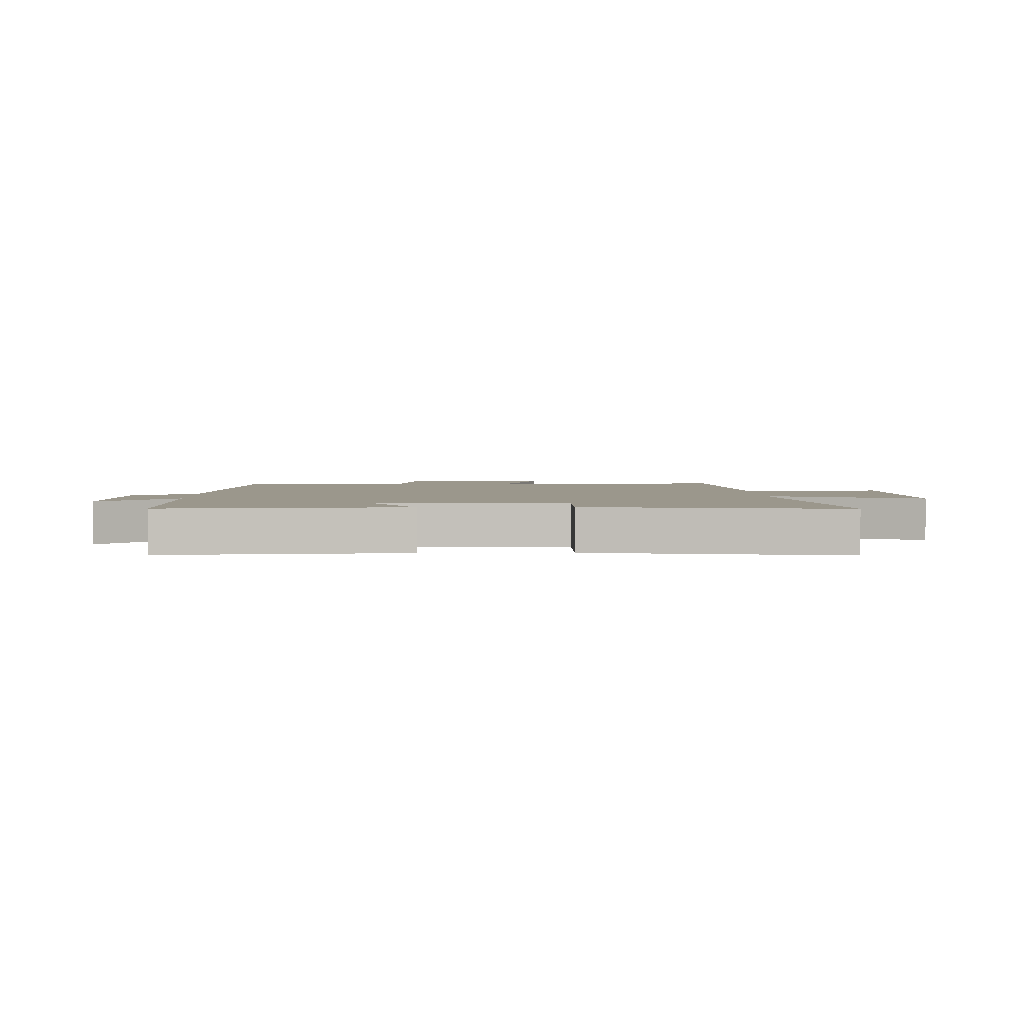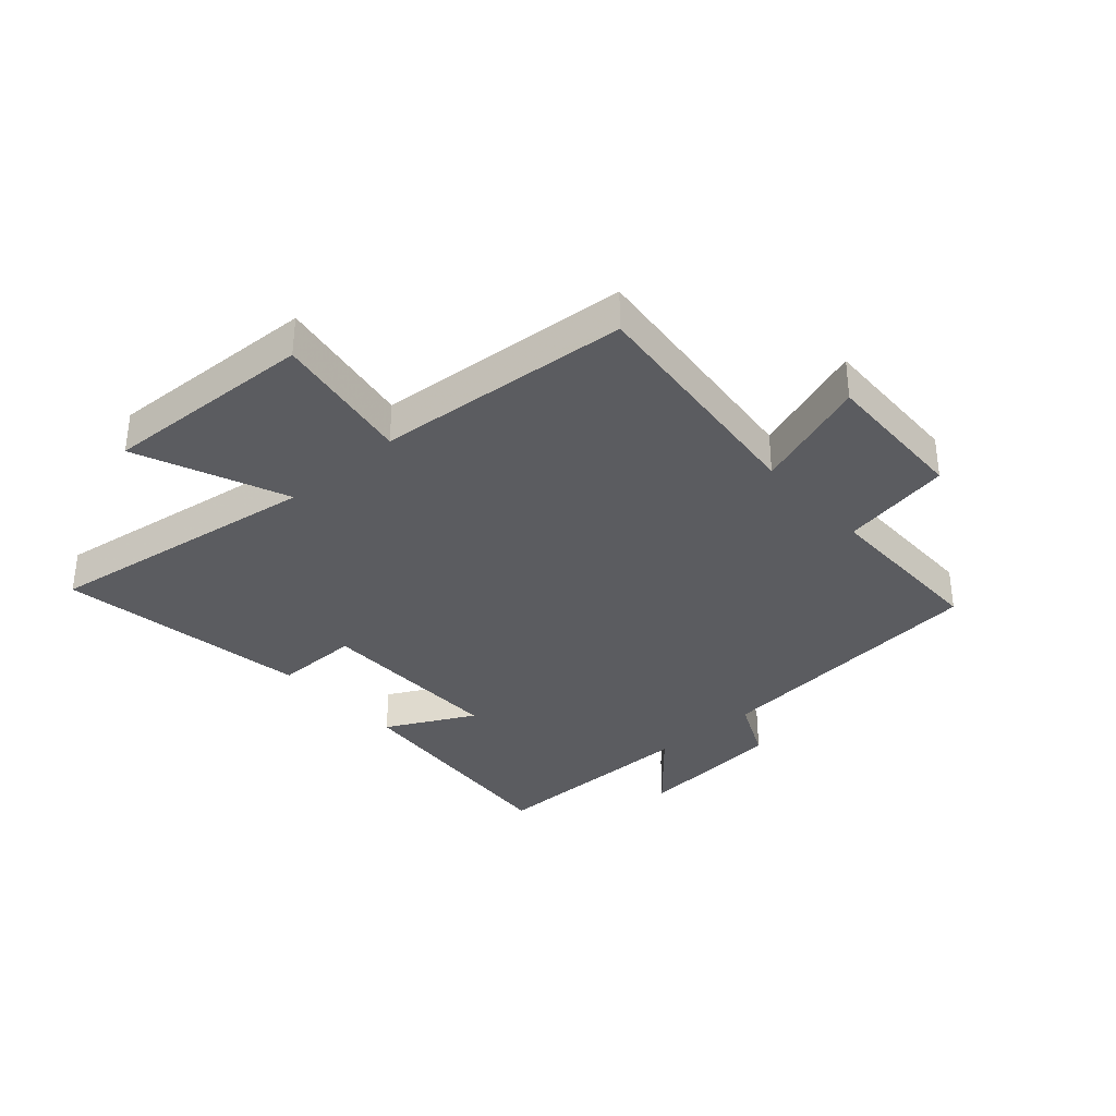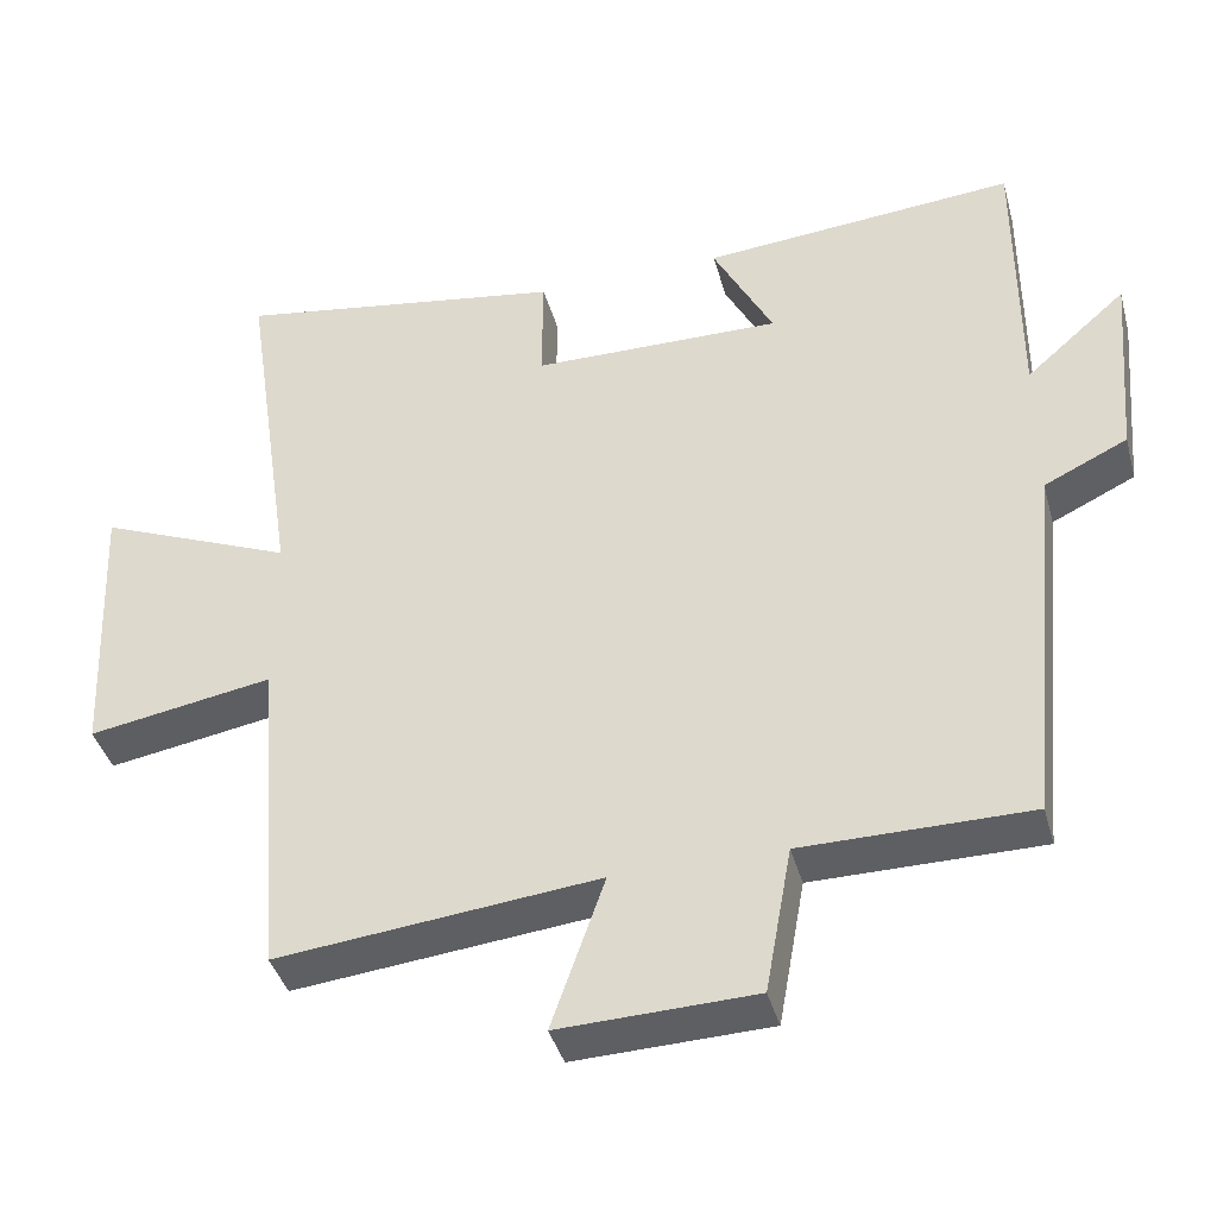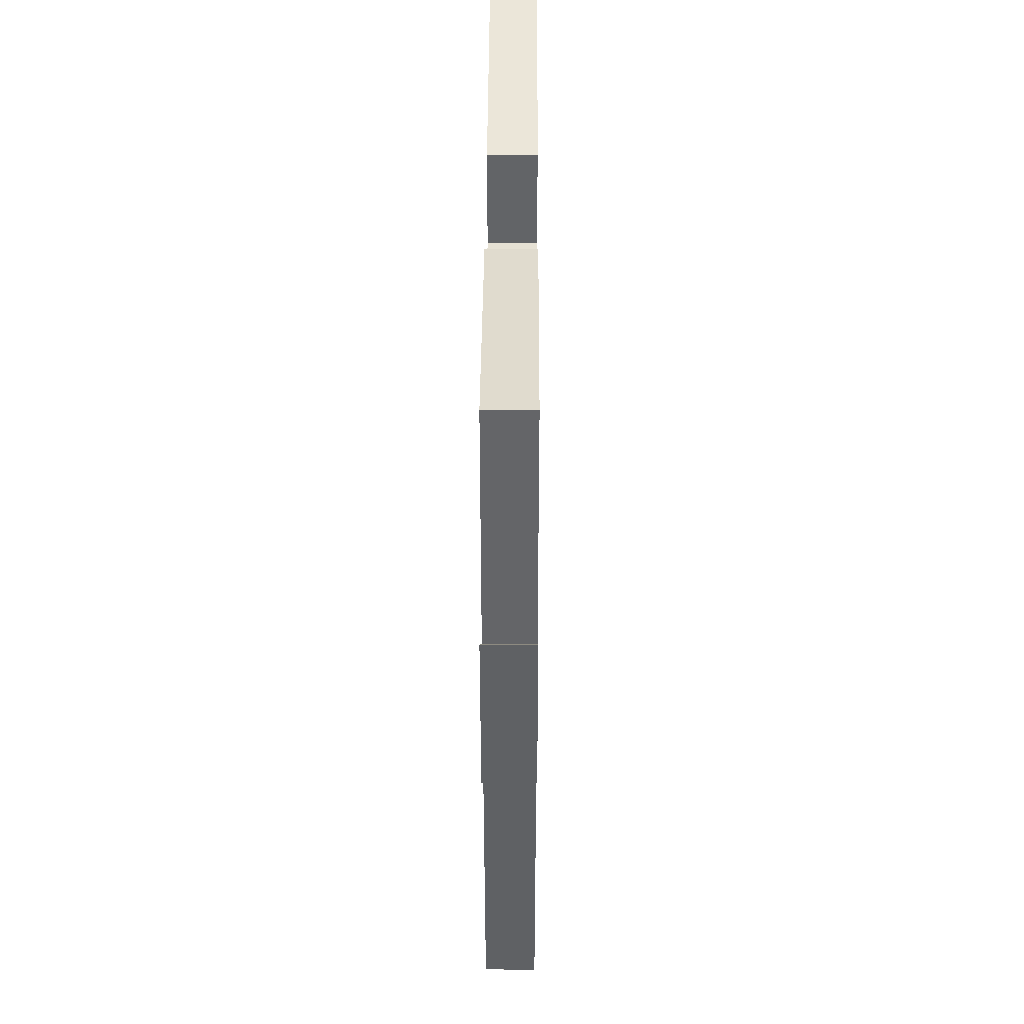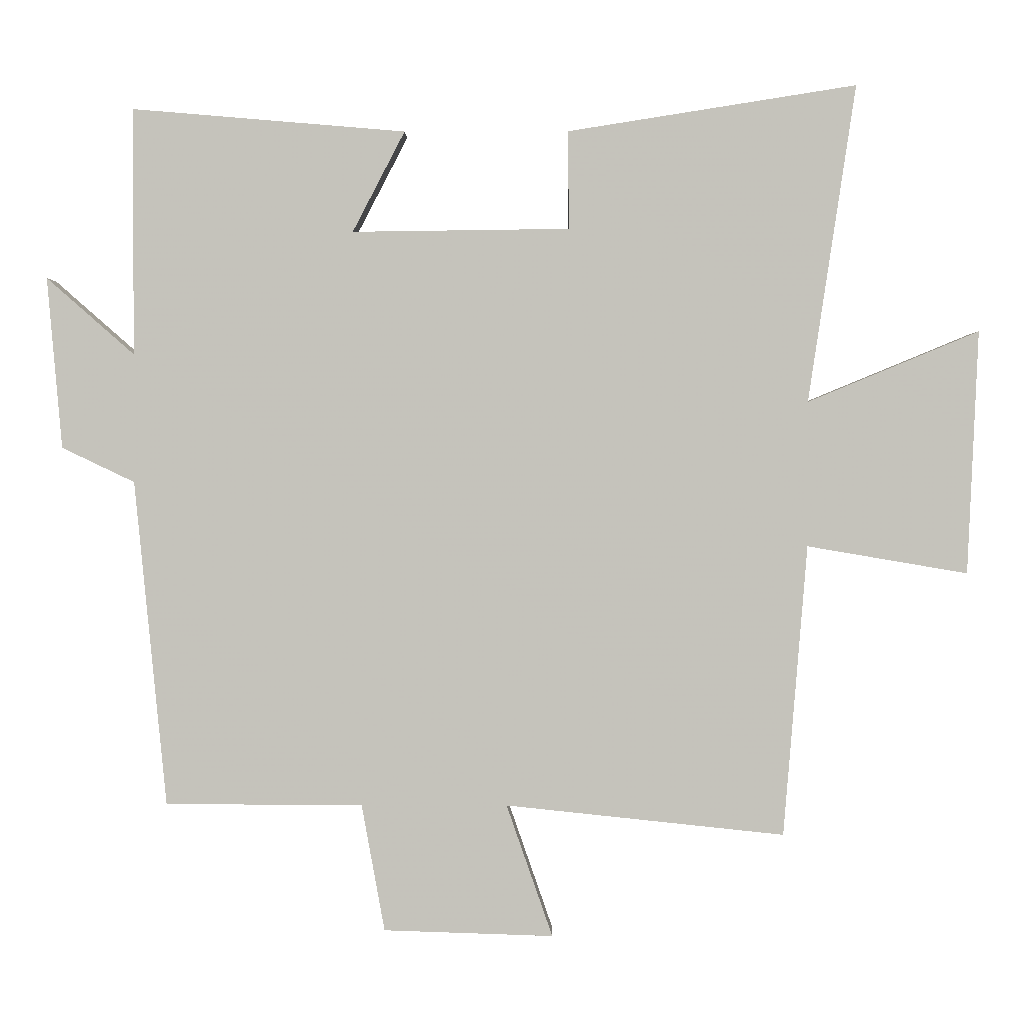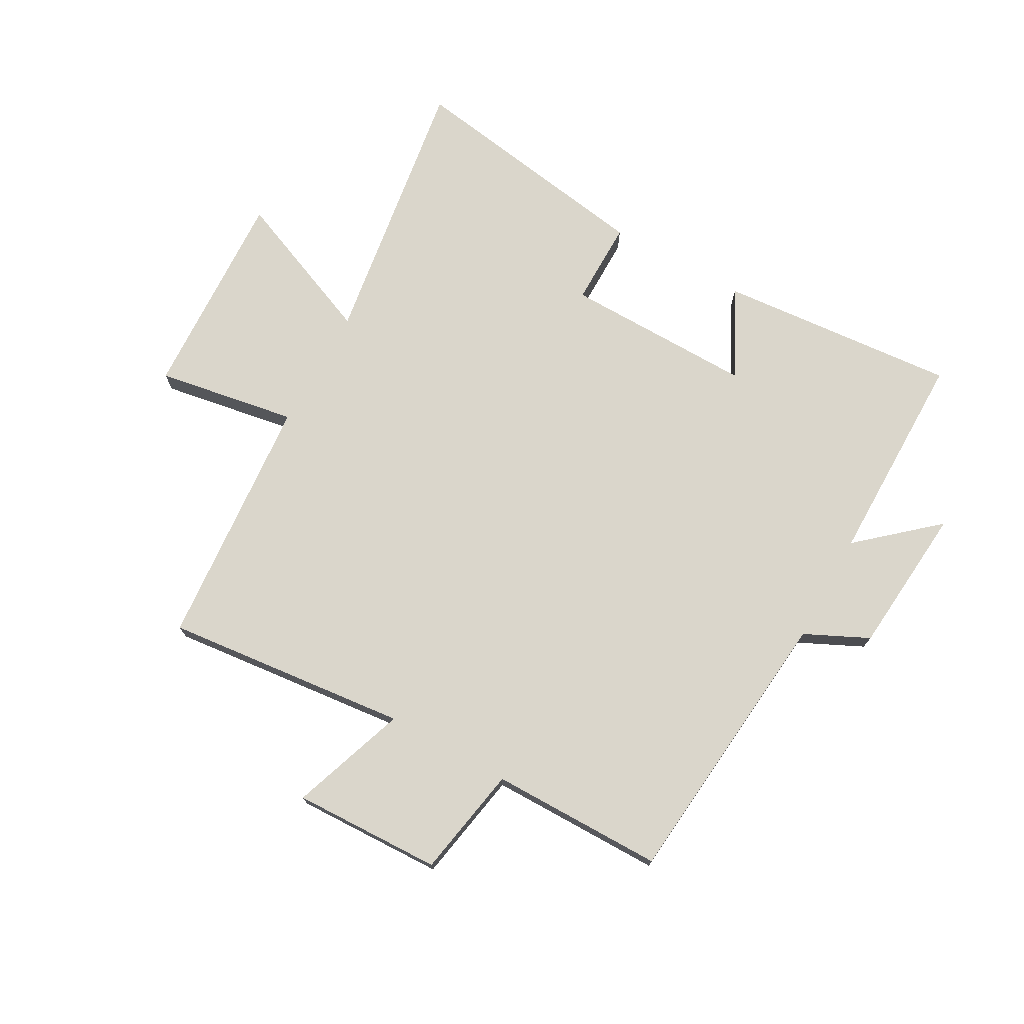
<metadata>
{"format":"obj","ext":"obj","renderer":"f3d","projection":"perspective","resolution":1024,"background":"white","views":[{"elev":2.8,"azim":-1.3,"up":"+Y"},{"elev":-34.8,"azim":131.8,"up":"+Y"},{"elev":-40.2,"azim":-164.9,"up":"+Z"},{"elev":38.5,"azim":-89.7,"up":"+Z"},{"elev":1.2,"azim":0.8,"up":"+Z"},{"elev":73.8,"azim":-150.9,"up":"+Y"}]}
</metadata>
<code>
v 0.57 0.07 0.567
v 0.5 0.07 0.1
v 0.752 0.07 0.204
v 0.736 0.07 -0.154
v 0.5 0.07 -0.114
v 0.465 0.07 -0.543
v 0.054 0.07 -0.5
v 0.122 0.07 -0.695
v -0.128 0.07 -0.687
v -0.162 0.07 -0.5
v -0.453 0.07 -0.499
v -0.5 0.07 -0.019
v -0.607 0.07 0.032
v -0.629 0.07 0.284
v -0.5 0.07 0.171
v -0.5 0.07 0.534
v -0.097 0.07 0.5
v -0.174 0.07 0.352
v 0.146 0.07 0.356
v 0.145 0.07 0.5
v 0.57 0 0.567
v 0.5 0 0.1
v 0.752 0 0.204
v 0.736 0 -0.154
v 0.5 0 -0.114
v 0.465 0 -0.543
v 0.054 0 -0.5
v 0.122 0 -0.695
v -0.128 0 -0.687
v -0.162 0 -0.5
v -0.453 0 -0.499
v -0.5 0 -0.019
v -0.607 0 0.032
v -0.629 0 0.284
v -0.5 0 0.171
v -0.5 0 0.534
v -0.097 0 0.5
v -0.174 0 0.352
v 0.146 0 0.356
v 0.145 0 0.5
f 19 20 1 2
f 18 19 2
f 15 16 17 18
f 15 18 2
f 12 13 14 15
f 12 15 2
f 11 12 2
f 10 11 2
f 7 8 9 10
f 7 10 2 3
f 5 6 7
f 5 7 3
f 3 4 5
f 22 21 40 39
f 22 39 38
f 38 37 36 35
f 22 38 35
f 35 34 33 32
f 22 35 32
f 22 32 31
f 22 31 30
f 30 29 28 27
f 23 22 30 27
f 27 26 25
f 23 27 25
f 25 24 23
f 1 21 22 2
f 2 22 23 3
f 3 23 24 4
f 4 24 25 5
f 5 25 26 6
f 6 26 27 7
f 7 27 28 8
f 8 28 29 9
f 9 29 30 10
f 10 30 31 11
f 11 31 32 12
f 12 32 33 13
f 13 33 34 14
f 14 34 35 15
f 15 35 36 16
f 16 36 37 17
f 17 37 38 18
f 18 38 39 19
f 19 39 40 20
f 20 40 21 1

</code>
